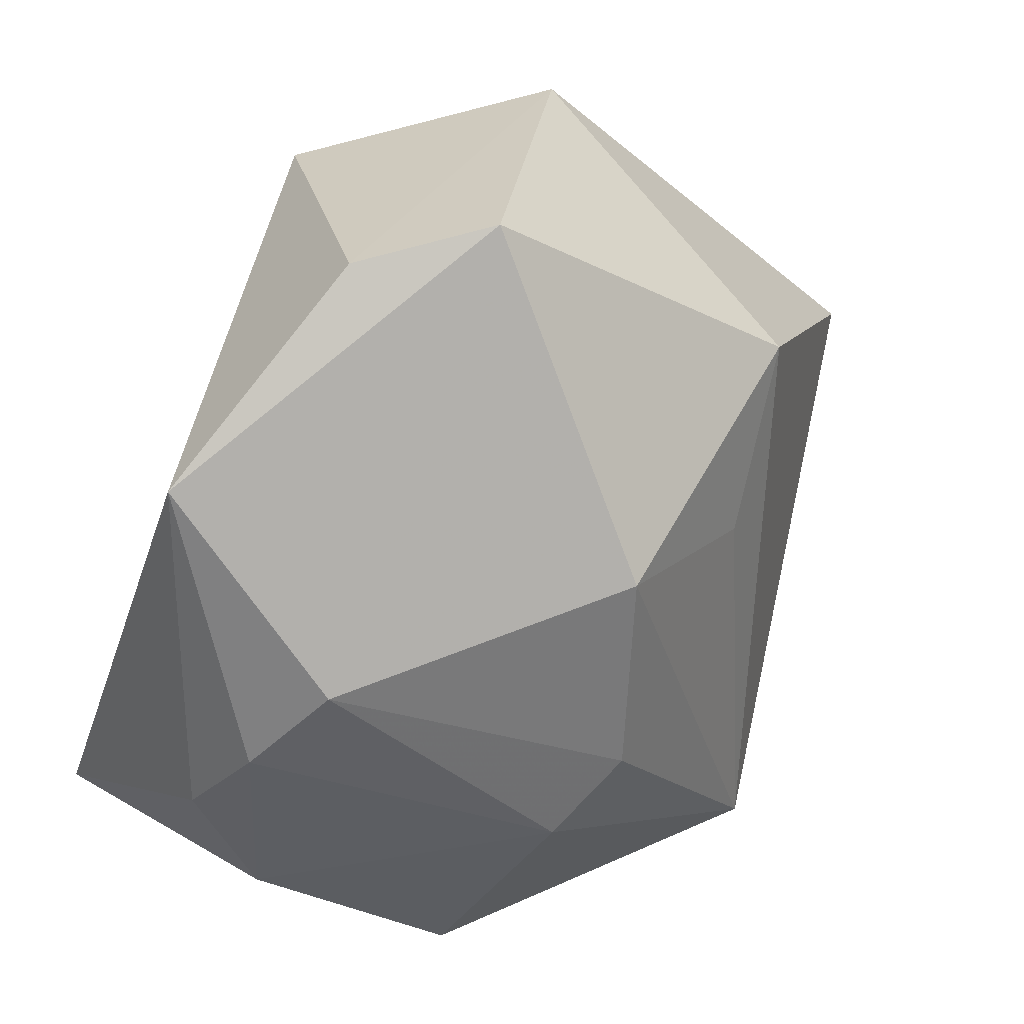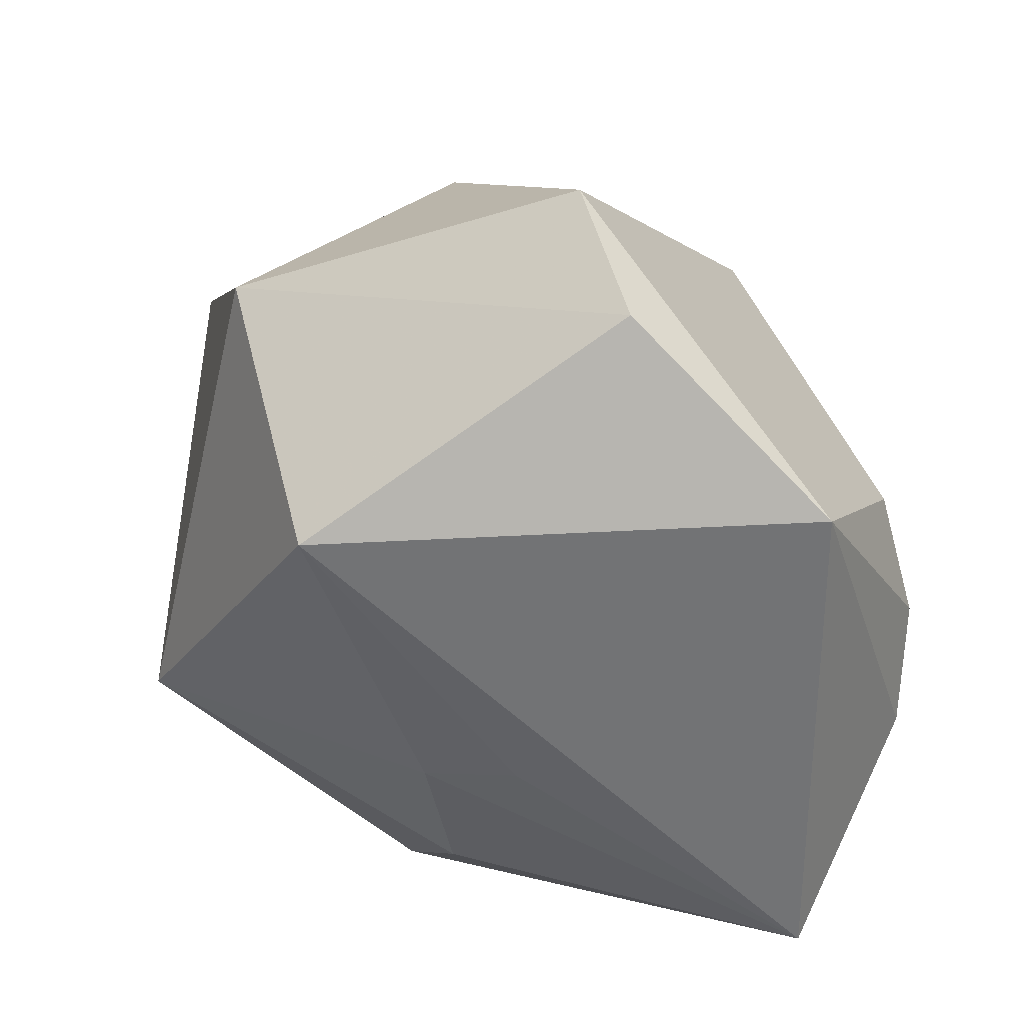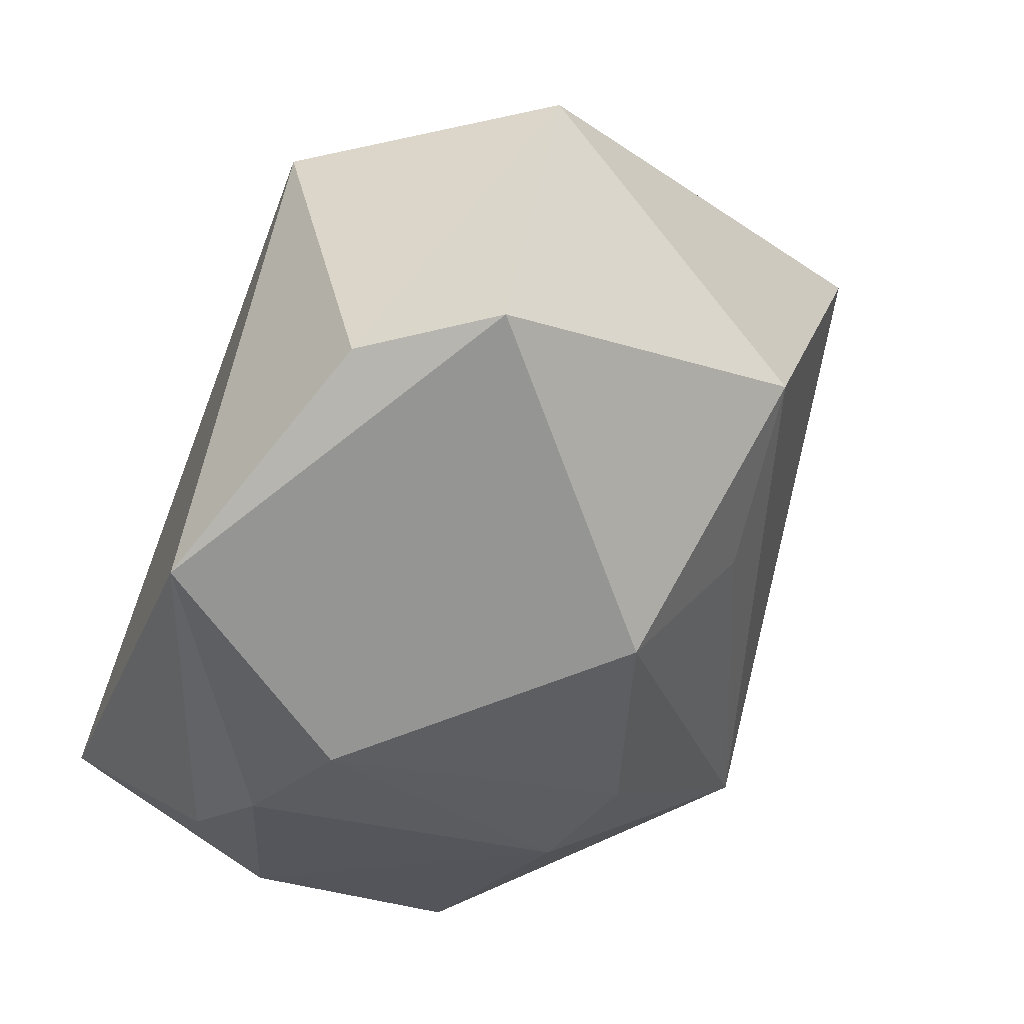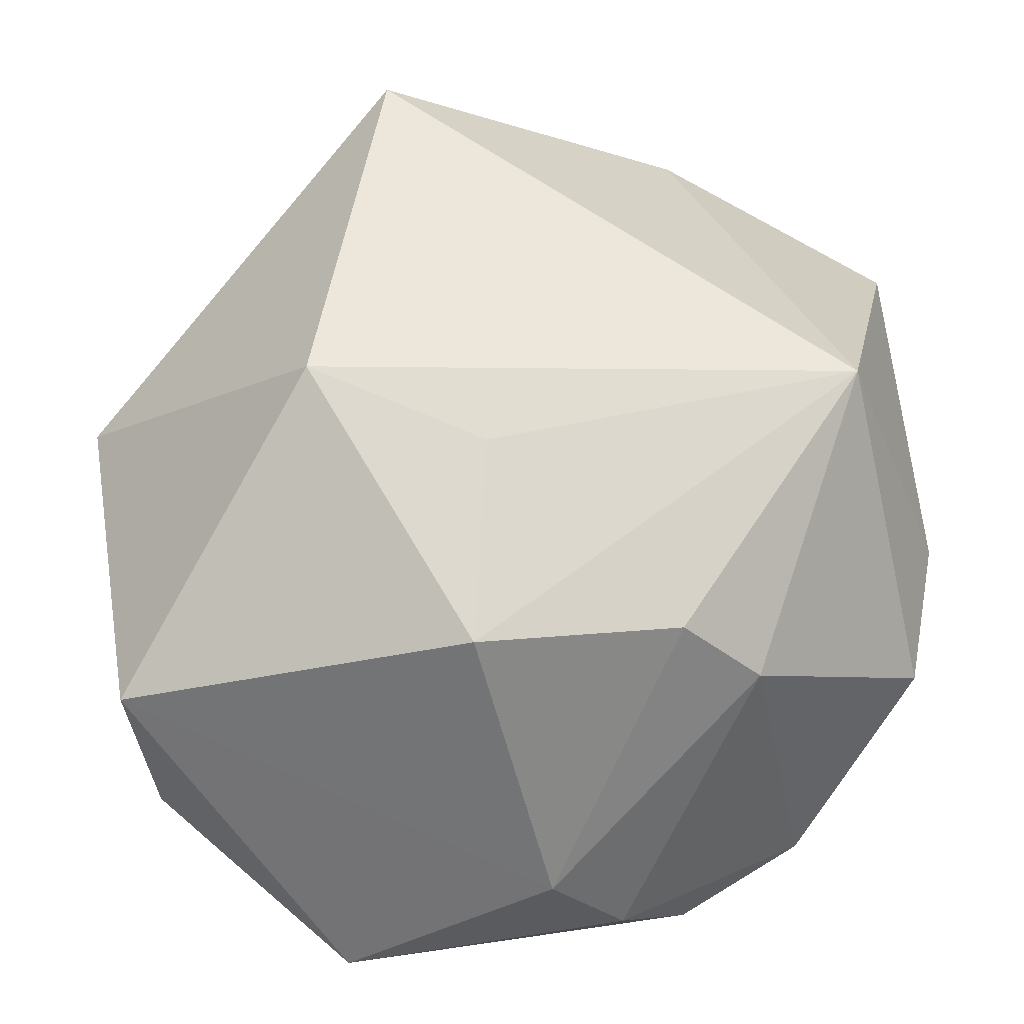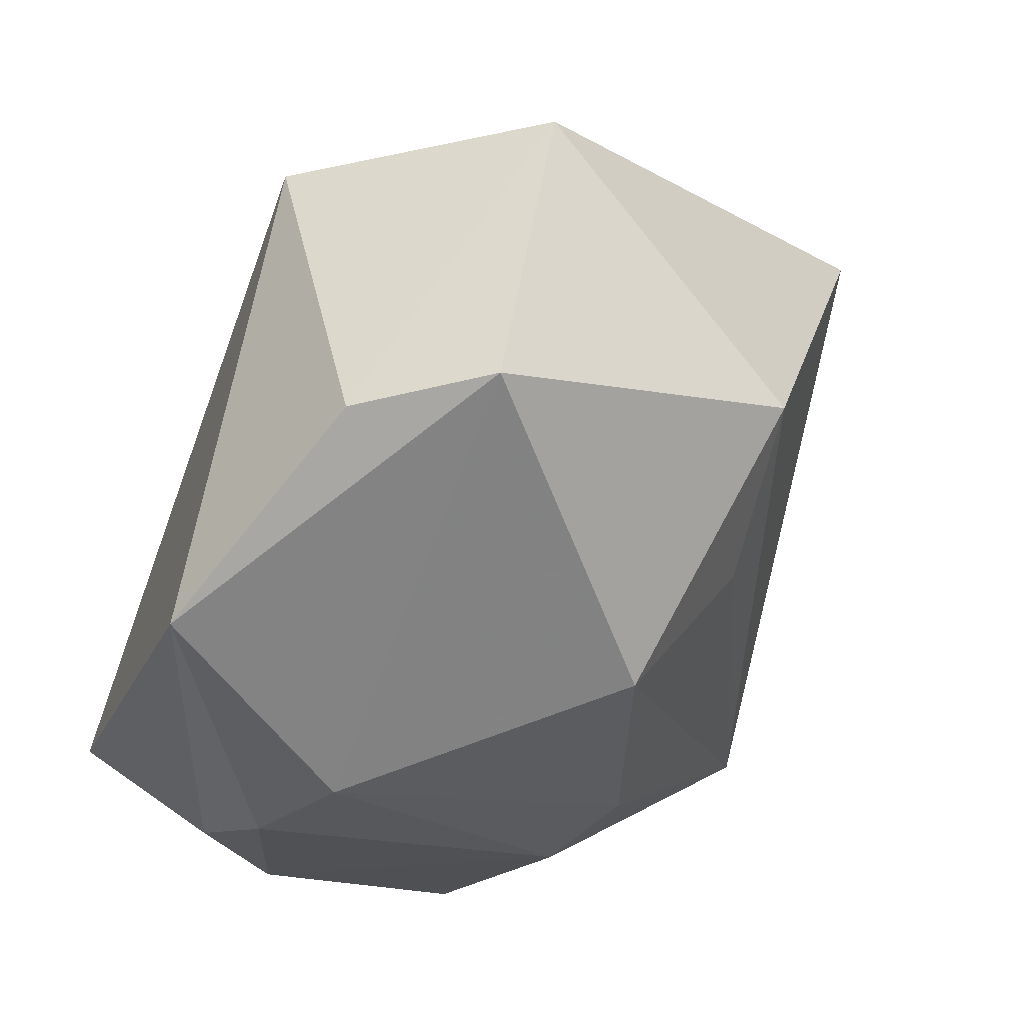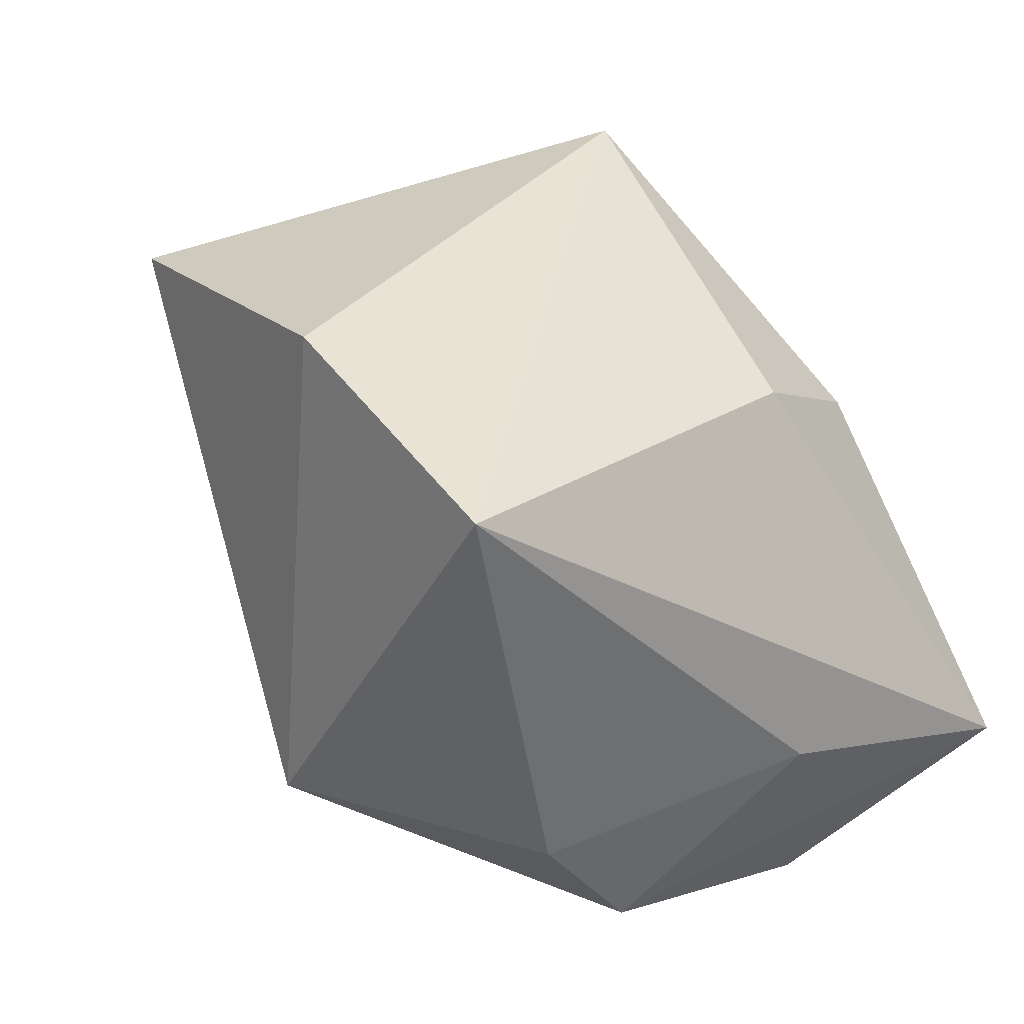
<metadata>
{"format":"obj","ext":"obj","renderer":"f3d","projection":"perspective","resolution":1024,"background":"white","views":[{"elev":-70.5,"azim":-110.5,"up":"+Y"},{"elev":-55.9,"azim":-57.5,"up":"+Z"},{"elev":-59.3,"azim":-111.3,"up":"+Y"},{"elev":-49.8,"azim":-24.2,"up":"+Y"},{"elev":-52.8,"azim":-110.6,"up":"+Y"},{"elev":42.2,"azim":65.2,"up":"+Y"}]}
</metadata>
<code>
v 0.002788 0.002539 -0.02039
v 0.004918 -0.02537 -0.007496
v 0.02634 -0.000433 -0.005193
v -0.009249 0.02463 -0.008213
v 0.01269 0.01782 -0.009419
v -0.02024 -0.02027 -0.01526
v 0.0002004 0.008029 -0.01923
v -0.02014 0.003686 -0.02082
v 0.01169 -0.02333 -0.01061
v 0.01777 -0.01882 -0.01302
v 0.005039 -0.01931 0.01225
v 0.01253 -0.00341 0.02472
v 0.02613 -0.01022 0.007145
v -0.004256 -0.02465 -0.02092
v 0.00324 0.02463 0.01828
v 0.01175 -0.01869 0.009974
v -0.03082 0.002383 -0.005902
v 0.02549 -0.002508 0.01221
v 0.02285 0.02463 0.01571
v -0.02562 -0.02021 -0.007597
v -0.00981 -0.01088 0.01485
v 0.02518 -0.006226 -0.02092
v -0.02032 0.01563 0.02098
v 0.008901 0.01157 -0.01694
v -0.007629 -0.02222 0.008146
v -0.02175 -0.007944 0.01344
v 0.02384 -0.01509 -0.006913
f 12 16 13
f 4 19 5
f 5 19 22
f 4 17 23
f 23 17 26
f 23 26 12
f 1 7 22
f 26 17 20
f 20 25 26
f 4 7 8
f 8 17 4
f 7 1 8
f 8 22 14
f 8 1 22
f 22 19 3
f 3 13 22
f 24 7 4
f 4 5 24
f 22 7 24
f 24 5 22
f 15 19 4
f 4 23 15
f 12 19 15
f 15 23 12
f 12 26 21
f 21 25 12
f 26 25 21
f 11 16 12
f 12 25 11
f 6 20 17
f 17 8 6
f 14 20 6
f 6 8 14
f 18 3 19
f 13 3 18
f 18 19 12
f 12 13 18
f 27 13 16
f 16 9 27
f 22 13 27
f 2 11 25
f 14 9 2
f 2 9 16
f 16 11 2
f 2 20 14
f 25 20 2
f 22 27 10
f 10 27 9
f 14 22 10
f 10 9 14

</code>
